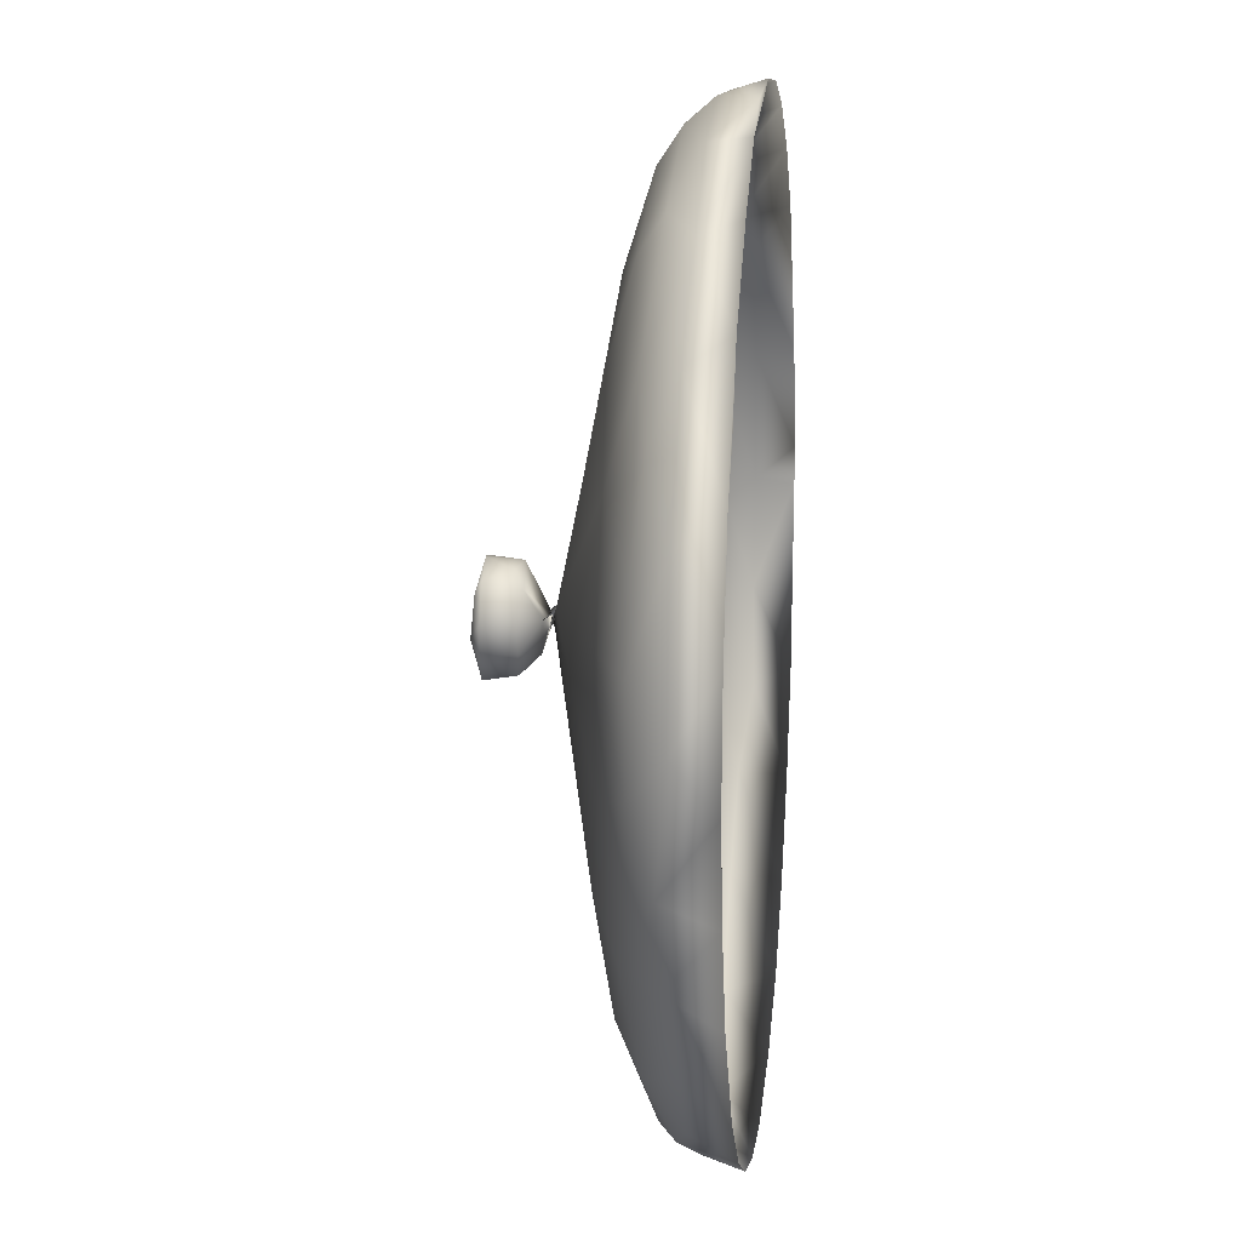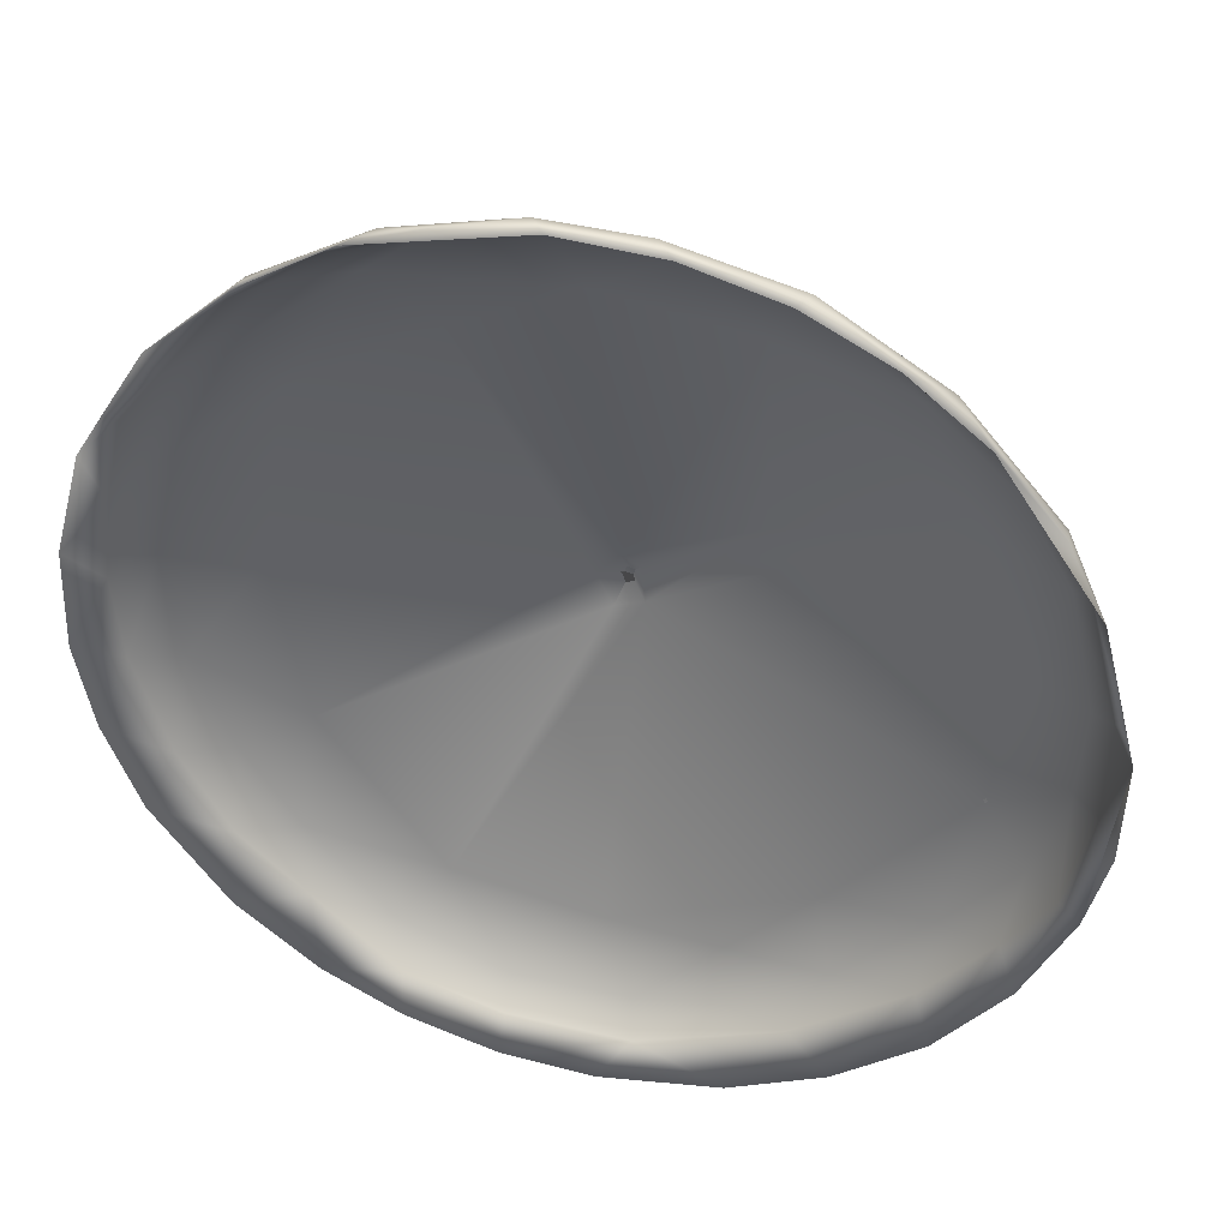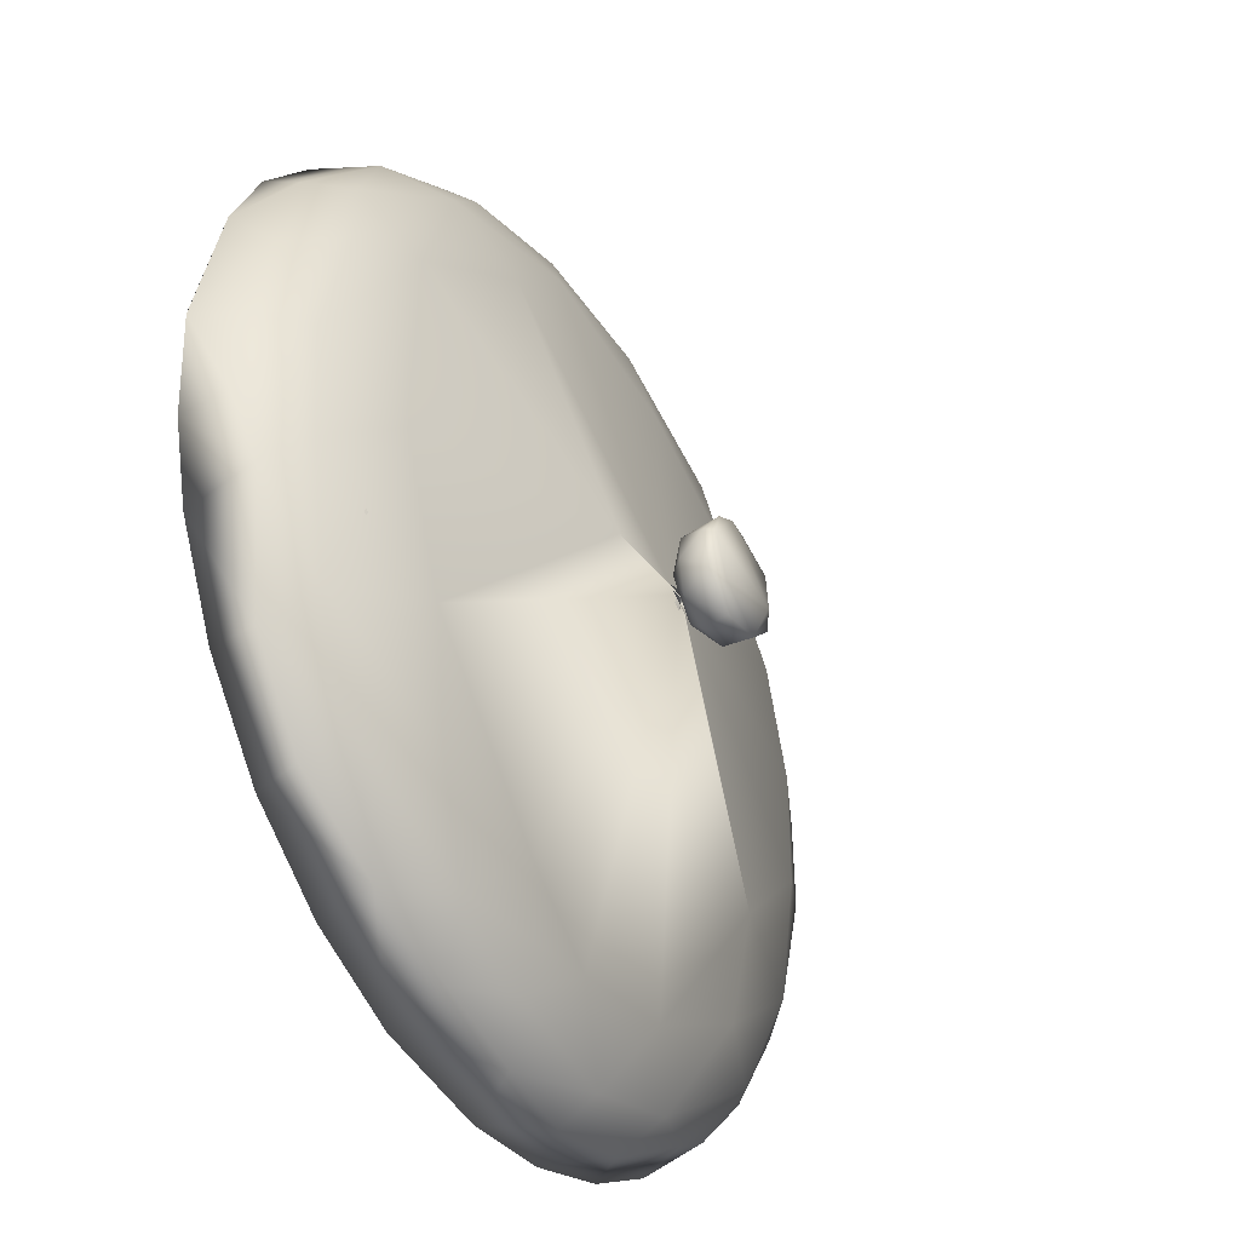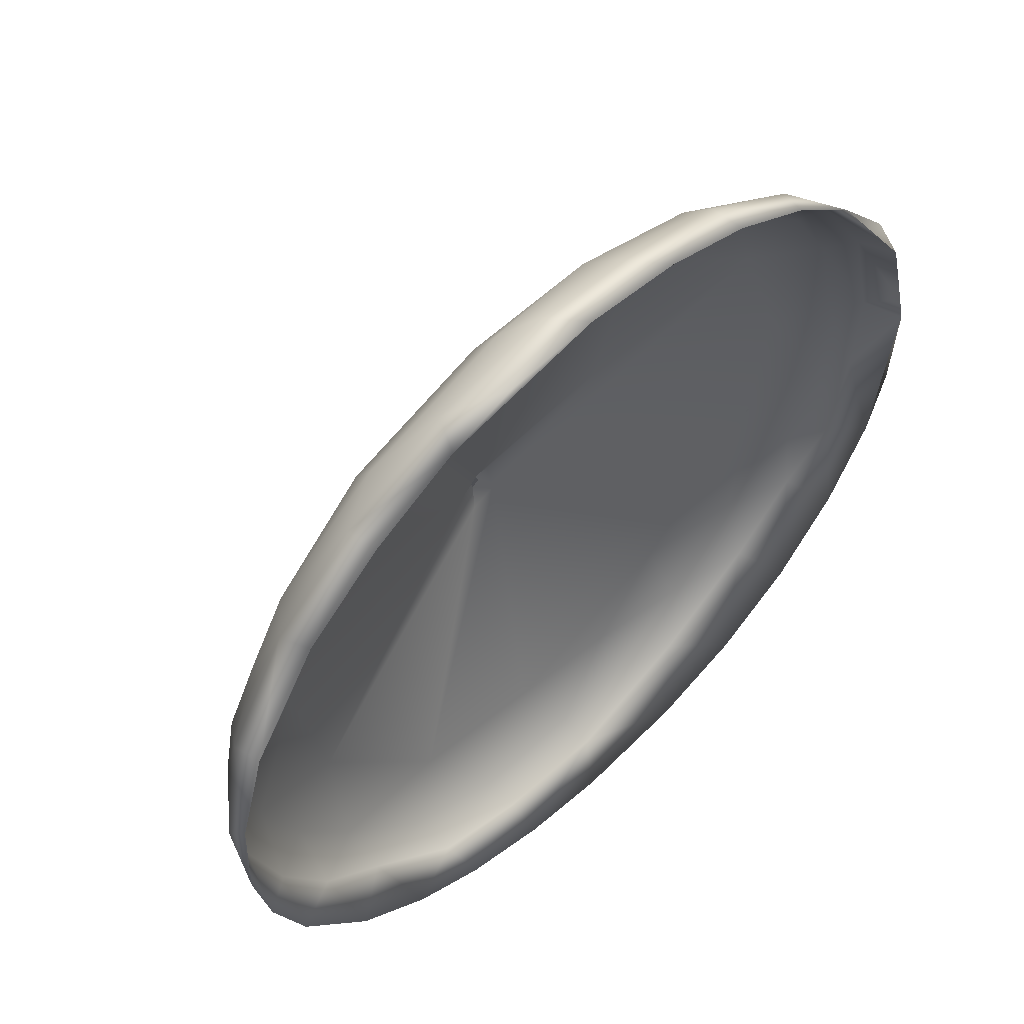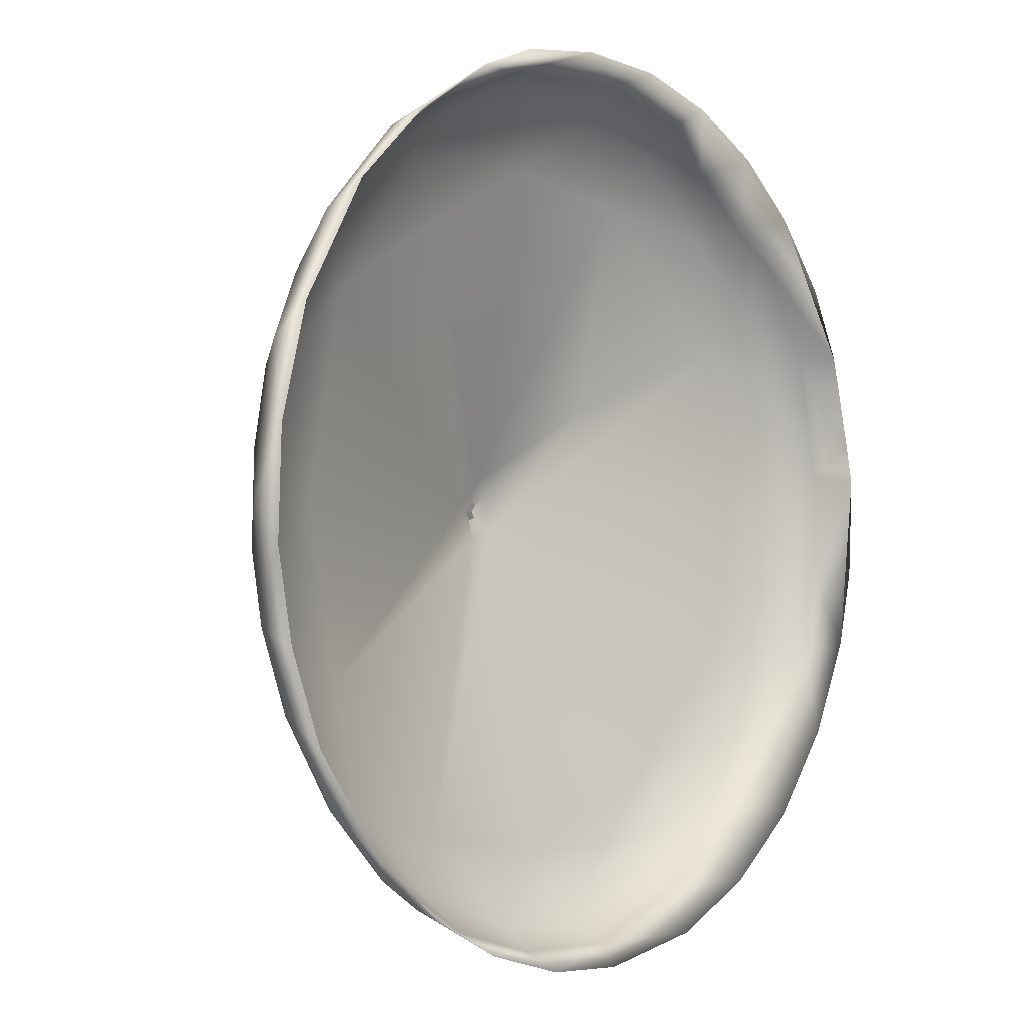
<metadata>
{"format":"obj","ext":"obj","renderer":"f3d","projection":"perspective","resolution":1024,"background":"white","views":[{"elev":13.0,"azim":96.4,"up":"+Z"},{"elev":39.9,"azim":-165.2,"up":"+Z"},{"elev":-38.3,"azim":-59.9,"up":"+Z"},{"elev":56.9,"azim":136.7,"up":"+Z"},{"elev":-1.0,"azim":130.1,"up":"+Z"}]}
</metadata>
<code>
o Circle_Circle.001
v 0.03127 0.01318 -0.08261
v 0.05876 0.002027 -0.01769
v 0.06726 0.01002 0.04834
v -0.07717 0.009766 0.02748
v -0.05923 0.005994 -0.04351
v 0.07186 0.07024 -0.0354
v 0.08219 0.01751 -0.03681
v 0.06413 0.01929 0.06614
v 0.03337 0.06142 0.07628
v -0.08654 0.02361 0.02809
v -0.03167 0.01766 -0.08487
v -0.08417 0.01813 -0.03628
v -0.02146 0.01325 0.08486
v 0.08886 0.01928 0.008911
v -0.0559 0.01505 0.06905
v 0.0099 0.01704 0.08805
v -0.01517 0.06829 0.07994
v 0.0555 0.07595 0.05258
v -0.06451 0.07067 0.04686
v -0.02075 0.06415 -0.08078
v -0.000723 0.09268 -0.05103
v -0.0623 0.06911 -0.05085
v -0.08362 0.06226 -0.00509
v -0.05964 0.08589 -0.00897
v 0.07973 0.06885 0.01424
v 0.03071 0.09885 0.004854
v 0.04047 0.06612 -0.07186
v -0.001224 0.1085 0.00744
v -0.01557 0.1147 0.01614
v 0.3728 0.2077 -0.2709
v 0.01802 0.1158 0.01951
v -0.1835 0.2236 -0.4923
v -0.1148 0.1376 0.04662
v -0.2624 0.2202 0.4431
v -0.4821 0.2309 0.2971
v 0.3688 0.2365 -0.4444
v 0.3376 0.2233 0.404
v 0.573 0.2381 -0.09105
v -0.02907 0.2376 -0.5773
v -0.5093 0.2188 -0.03021
v 0.1378 0.2213 0.4988
v 0.1183 0.298 0.6865
v -0.06681 0.2831 0.6769
v 0.06699 0.3368 0.721
v 0.1317 0.2641 0.6342
v -0.6373 0.2651 -0.1223
v -0.5902 0.2747 -0.3188
v -0.4277 0.2166 -0.2586
v 0.1597 0.2357 -0.5543
v 0.2588 0.2833 -0.6289
v 0.5672 0.2356 0.09261
v -0.5929 0.2643 0.2611
v -0.5627 0.2861 0.3913
v 0.3616 0.2635 0.5424
v -0.3761 0.235 -0.4328
v 0.578 0.2624 -0.2887
v 0.08782 0.2859 -0.6774
v 0.5159 0.2384 0.2706
v 0.6522 0.2855 0.2031
v -0.6514 0.2656 0.05218
v 0.5325 0.2844 0.4252
v 0.6775 0.2832 -0.06163
v -0.2787 0.2637 -0.584
v -0.6842 0.3179 0.2011
v -0.6855 0.4016 0.2875
v -0.744 0.4015 0.06086
v -0.467 0.3227 0.5445
v -0.3638 0.2643 0.5368
v -0.2841 0.3328 0.6662
v 0.2653 0.3391 0.6751
v 0.1844 0.3999 0.724
v -0.3774 0.3229 -0.6108
v -0.4947 0.2844 -0.4702
v -0.5166 0.3432 -0.5109
v -0.5178 0.402 -0.5334
v 0.6476 0.3221 -0.3046
v 0.5797 0.3386 0.436
v 0.572 0.4019 0.476
v -0.2676 0.291 0.6341
v -0.274 0.4017 0.6901
v -0.4084 0.4018 0.6206
v 0.07462 0.338 -0.7204
v 0.1265 0.4016 -0.7317
v 0.2272 0.3407 -0.6886
v 0.277 0.4019 -0.688
v 0.6062 0.3007 0.3426
v 0.686 0.4019 0.2893
v -0.6868 0.3117 -0.1796
v -0.7205 0.3385 -0.07739
v 0.6934 0.3201 -0.1758
v 0.7403 0.4014 -0.05777
v 0.7242 0.3365 0.005571
v -0.3783 0.4025 -0.6388
v -0.2225 0.4017 -0.7099
v -0.6208 0.3393 0.3789
v -0.6257 0.3999 0.4086
v 0.4927 0.2845 -0.4743
v 0.4447 0.3423 0.5759
v 0.4406 0.4021 0.5958
v 0.03343 0.4016 0.7418
v -0.09153 0.3418 0.7197
v -0.1275 0.4019 0.7311
v 0.361 0.3173 -0.6151
v 0.4052 0.4019 -0.6215
v 0.6849 0.3366 0.2405
v -0.07004 0.3196 -0.7112
v -0.2256 0.3149 -0.6733
v -0.1271 0.2727 -0.6499
v 0.364 0.2997 0.5961
v 0.2964 0.4013 0.6828
v 0.5719 0.3375 -0.4454
v 0.6566 0.4018 -0.3483
v -0.6219 0.3413 -0.3763
v -0.6298 0.4017 -0.393
v -0.712 0.3186 0.04704
v -0.02323 0.4018 -0.742
v -0.02982 0.02056 -0.0737
v 0.06561 0.02168 -0.04562
v 0.02384 0.02038 -0.07548
v 0.07997 0.02032 0.01167
v 0.03831 0.02048 0.07078
v -0.01395 0.02129 0.07861
v -0.06658 0.01958 0.04721
v -0.07501 0.02009 -0.03354
v 0.04985 0.06193 -0.05339
v 0.06855 0.06458 -0.01672
v -0.0707 0.06413 -0.02007
v -0.009145 0.06653 0.07018
v -0.01948 0.1218 0.0258
v -1.1e-05 0.1057 -0.000451
v 0.03581 0.06297 0.06211
v 0.06853 0.06236 0.02445
v -0.05301 0.06253 0.05158
v -0.03042 0.06535 -0.06373
v 0.01134 0.06356 -0.0713
v 0.000581 0.1057 -0.000164
v -0.0272 0.1284 -0.03124
v 0.01804 0.1309 -0.04506
v 0.04562 0.1298 0.007189
v 0.5061 0.2288 0.01348
v -0.2097 0.1809 0.1773
v 0.009039 0.1311 0.04809
v -0.2129 0.2429 0.5268
v -0.3237 0.2381 -0.4421
v 0.02537 0.2429 0.5662
v 0.4497 0.2405 0.3333
v 0.4502 0.2307 -0.271
v 0.1532 0.3393 0.6989
v 0.05547 0.2938 0.6752
v -0.547 0.2467 -0.1863
v -0.6674 0.2934 -0.1113
v -0.6178 0.2899 -0.2628
v 0.3222 0.2928 -0.5949
v 0.242 0.2458 -0.5214
v 0.005635 0.2427 -0.5664
v 0.6484 0.276 0.02954
v 0.6025 0.2715 0.2185
v -0.4956 0.2453 0.292
v -0.552 0.2917 0.385
v -0.6323 0.2927 0.2453
v -0.1843 0.2546 -0.5687
v 0.2207 0.2308 0.4653
v 0.3179 0.2742 0.5619
v -0.4966 0.2746 -0.4125
v 0.461 0.2766 -0.4566
v 0.5585 0.2731 -0.3208
v -0.2597 0.2938 0.6247
v -0.5802 0.2487 0.04958
v -0.6771 0.2958 0.04922
v -0.4173 0.2756 0.4956
v -0.3471 0.2798 -0.5568
v 0.6233 0.2728 -0.1543
v 0.5103 0.2809 0.4157
v -0.6591 0.3426 0.2839
v -0.7109 0.3409 0.07553
v -0.7265 0.4032 0.1249
v 0.2276 0.2936 0.6367
v -0.2965 0.3282 -0.644
v -0.4829 0.3233 -0.5152
v 0.6353 0.324 -0.3054
v 0.552 0.3278 -0.4441
v 0.5923 0.3198 0.3815
v 0.4727 0.3435 0.5379
v -0.2641 0.3468 0.6662
v -0.3783 0.3246 0.5949
v 0.133 0.3459 -0.704
v 0.2946 0.3463 -0.6552
v 0.645 0.3473 0.3167
v 0.6414 0.4031 0.3631
v -0.7067 0.3395 -0.1014
v -0.7053 0.4017 -0.2352
v 0.6929 0.3231 -0.1324
v 0.7055 0.3255 0.01436
v -0.1924 0.2946 -0.6493
v 0.7132 0.4016 -0.202
v -0.5535 0.3419 0.4527
v 0.4422 0.3249 -0.5497
v 0.4185 0.3087 0.552
v 0.3445 0.3442 0.6271
v -0.1103 0.2931 0.6668
v -0.09721 0.343 0.7108
v -0.6678 0.3442 -0.2575
v 0.6879 0.3236 0.155
v -0.05312 0.2931 -0.6737
v -0.06573 0.3421 -0.7148
v 0.5354 0.4021 -0.5147
v -0.5947 0.326 -0.3811
v 0.1378 0.297 -0.6676
v -0.1164 0.2406 0.5791
v 0.6723 0.2828 0.08409
v -0.5261 0.4018 0.5251
v -0.7383 0.4 -0.1076
v 0.4583 0.3364 -0.5597
v 0.7339 0.4017 0.1136
v 0 0.01032 0
v -0.4882 0.3251 0.5094
f 5 1 2
f 3 13 2
f 13 4 2
f 4 5 2
f 27 7 1
f 11 1 5
f 14 3 2
f 10 12 4
f 7 2 1
f 13 17 15
f 14 25 8
f 10 23 12
f 16 13 3
f 9 16 8
f 10 4 15
f 9 18 17
f 18 28 17
f 20 22 21
f 23 24 22
f 6 26 25
f 22 24 21
f 20 1 11
f 20 21 27
f 25 26 18
f 17 28 19
f 28 18 26
f 33 28 29
f 48 32 28
f 34 35 33
f 48 33 40
f 28 49 30
f 38 51 31
f 209 34 29
f 58 37 31
f 47 48 40
f 49 50 36
f 41 29 37
f 54 41 37
f 56 30 36
f 39 57 49
f 59 58 51
f 35 60 40
f 45 209 41
f 61 54 58
f 62 51 38
f 30 38 31
f 30 56 38
f 53 52 35
f 66 115 64
f 67 53 68
f 71 44 70
f 72 63 73
f 72 73 74
f 75 72 74
f 76 56 97
f 69 67 79
f 84 57 82
f 82 83 84
f 77 86 105
f 88 46 60
f 88 60 115
f 115 66 89
f 92 62 90
f 90 91 92
f 94 107 72
f 90 56 76
f 95 53 67
f 109 54 61
f 44 100 101
f 103 50 84
f 84 85 103
f 88 47 46
f 214 105 92
f 106 57 108
f 94 106 107
f 70 109 98
f 98 110 70
f 74 73 113
f 101 102 69
f 88 191 113
f 106 116 82
f 129 125 126
f 130 131 128
f 136 133 127
f 129 135 125
f 136 134 129
f 136 142 139
f 138 130 136
f 129 130 137
f 129 141 142
f 137 141 129
f 139 142 162
f 144 137 155
f 141 137 158
f 144 150 137
f 168 158 137
f 139 140 147
f 148 149 201
f 201 100 148
f 161 144 155
f 164 150 144
f 157 140 146
f 160 158 168
f 158 170 143
f 208 155 154
f 54 109 42 45
f 150 151 168
f 172 147 140
f 171 144 161
f 175 176 174
f 178 93 179
f 112 181 180
f 182 173 198
f 80 184 185
f 192 156 193
f 192 172 156
f 193 91 192
f 178 171 194
f 196 216 159
f 211 216 196
f 197 165 181
f 197 153 165
f 181 206 197
f 183 198 199
f 201 149 200
f 187 153 197
f 197 104 187
f 193 156 203
f 65 196 174
f 178 194 205
f 198 163 177
f 199 177 148
f 99 183 199
f 148 110 199
f 201 167 184
f 201 200 167
f 202 152 207
f 114 202 207
f 205 204 208
f 4 13 15
f 21 26 6
f 8 18 9
f 12 11 5
f 4 12 5
f 7 27 6
f 8 16 3
f 14 8 3
f 16 9 17
f 8 25 18
f 7 14 2
f 16 17 13
f 23 22 12
f 6 25 14
f 6 14 7
f 28 24 19
f 23 19 24
f 23 10 19
f 20 11 22
f 17 19 15
f 20 27 1
f 28 30 31
f 28 21 24
f 33 48 28
f 31 29 21
f 29 26 21
f 29 28 26
f 31 21 28
f 49 36 30
f 28 32 39
f 39 49 28
f 31 51 58
f 29 34 33
f 31 37 29
f 42 43 45
f 40 46 47
f 50 97 36
f 108 57 39
f 51 62 210
f 63 39 32
f 48 47 55
f 51 210 59
f 45 43 209
f 52 60 35
f 35 68 53
f 73 63 55
f 41 54 45
f 79 68 209
f 58 54 37
f 34 209 68
f 49 57 50
f 58 59 61
f 40 60 46
f 56 62 38
f 32 55 63
f 52 64 60
f 65 66 64
f 211 67 81
f 70 44 42
f 70 110 71
f 75 93 72
f 111 76 97
f 69 80 81
f 69 81 67
f 84 50 57
f 84 83 85
f 105 86 59
f 86 61 59
f 89 88 115
f 89 66 212
f 90 195 91
f 72 107 63
f 72 93 94
f 103 213 97
f 206 213 104
f 98 78 99
f 101 100 102
f 103 85 104
f 103 104 213
f 214 92 91
f 116 106 94
f 53 95 64
f 53 64 52
f 95 96 65
f 108 107 106
f 107 108 63
f 98 99 110
f 113 73 47
f 69 102 80
f 113 191 114
f 82 57 106
f 82 116 83
f 105 214 87
f 120 118 119
f 118 120 126
f 119 118 125
f 121 131 132
f 128 122 133
f 133 123 127
f 123 124 127
f 124 134 127
f 124 117 134
f 131 121 128
f 122 123 133
f 121 122 128
f 118 126 125
f 120 121 132
f 120 132 126
f 117 119 135
f 135 119 125
f 139 138 136
f 136 127 134
f 136 130 128
f 130 126 132
f 136 128 133
f 138 137 130
f 130 132 131
f 130 129 126
f 129 134 135
f 139 146 140
f 137 154 155
f 158 143 141
f 139 162 146
f 138 154 137
f 139 147 138
f 142 143 145
f 145 162 142
f 141 143 142
f 100 110 148
f 150 152 151
f 140 157 156
f 158 160 159
f 147 166 165
f 143 167 200
f 208 204 155
f 169 160 168
f 147 172 166
f 145 163 162
f 145 149 177
f 154 153 208
f 150 168 137
f 151 169 168
f 140 156 172
f 159 170 158
f 162 163 146
f 146 163 173
f 147 154 138
f 165 153 154
f 174 176 65
f 170 216 185
f 81 216 211
f 149 148 177
f 93 75 179
f 166 180 181
f 183 182 198
f 170 185 167
f 187 208 153
f 185 81 80
f 208 187 186
f 91 195 192
f 192 195 180
f 195 112 180
f 159 216 170
f 196 65 211
f 197 206 104
f 102 100 201
f 187 104 85
f 193 214 91
f 116 94 205
f 205 194 204
f 94 93 178
f 199 198 177
f 110 99 199
f 179 207 164
f 181 165 166
f 181 112 206
f 184 80 102
f 207 152 164
f 114 191 202
f 175 66 176
f 205 83 116
f 186 205 208
f 188 203 182
f 157 203 156
f 203 87 214
f 191 212 66
f 71 110 100
f 96 211 65
f 12 22 11
f 15 19 10
f 6 27 21
f 33 35 40
f 32 48 55
f 39 63 108
f 73 55 47
f 97 56 36
f 209 43 79
f 109 70 42
f 34 68 35
f 64 95 65
f 112 76 111
f 98 77 78
f 62 56 90
f 111 213 206
f 97 50 103
f 213 111 97
f 47 88 113
f 64 115 60
f 117 215 119
f 124 215 117
f 142 136 129
f 161 194 171
f 152 150 164
f 164 144 171
f 163 145 177
f 167 143 170
f 173 157 146
f 147 165 154
f 185 216 81
f 164 171 179
f 78 182 183
f 157 173 182
f 188 189 87
f 175 190 66
f 171 178 179
f 190 202 191
f 214 193 203
f 94 178 205
f 201 184 102
f 83 205 186
f 157 182 203
f 87 203 188
f 65 176 66
f 189 78 87
f 41 209 29
f 44 71 100
f 77 105 87 78
f 61 86 77
f 79 67 68
f 195 90 76 112
f 211 96 95 67
f 61 77 98 109
f 44 101 43 42
f 88 89 212 191
f 210 92 105 59
f 75 74 113 114
f 92 210 62
f 43 101 69 79
f 206 112 111
f 215 123 122 121
f 120 119 215
f 121 120 215
f 145 143 200 149
f 124 123 215
f 117 135 134
f 161 155 204 194
f 175 174 160 169
f 182 78 189 188
f 186 187 85 83
f 184 167 185
f 169 151 190 175
f 172 192 180 166
f 190 191 66
f 151 152 202 190
f 198 173 163
f 99 78 183
f 159 160 174 196
f 207 179 75 114

</code>
